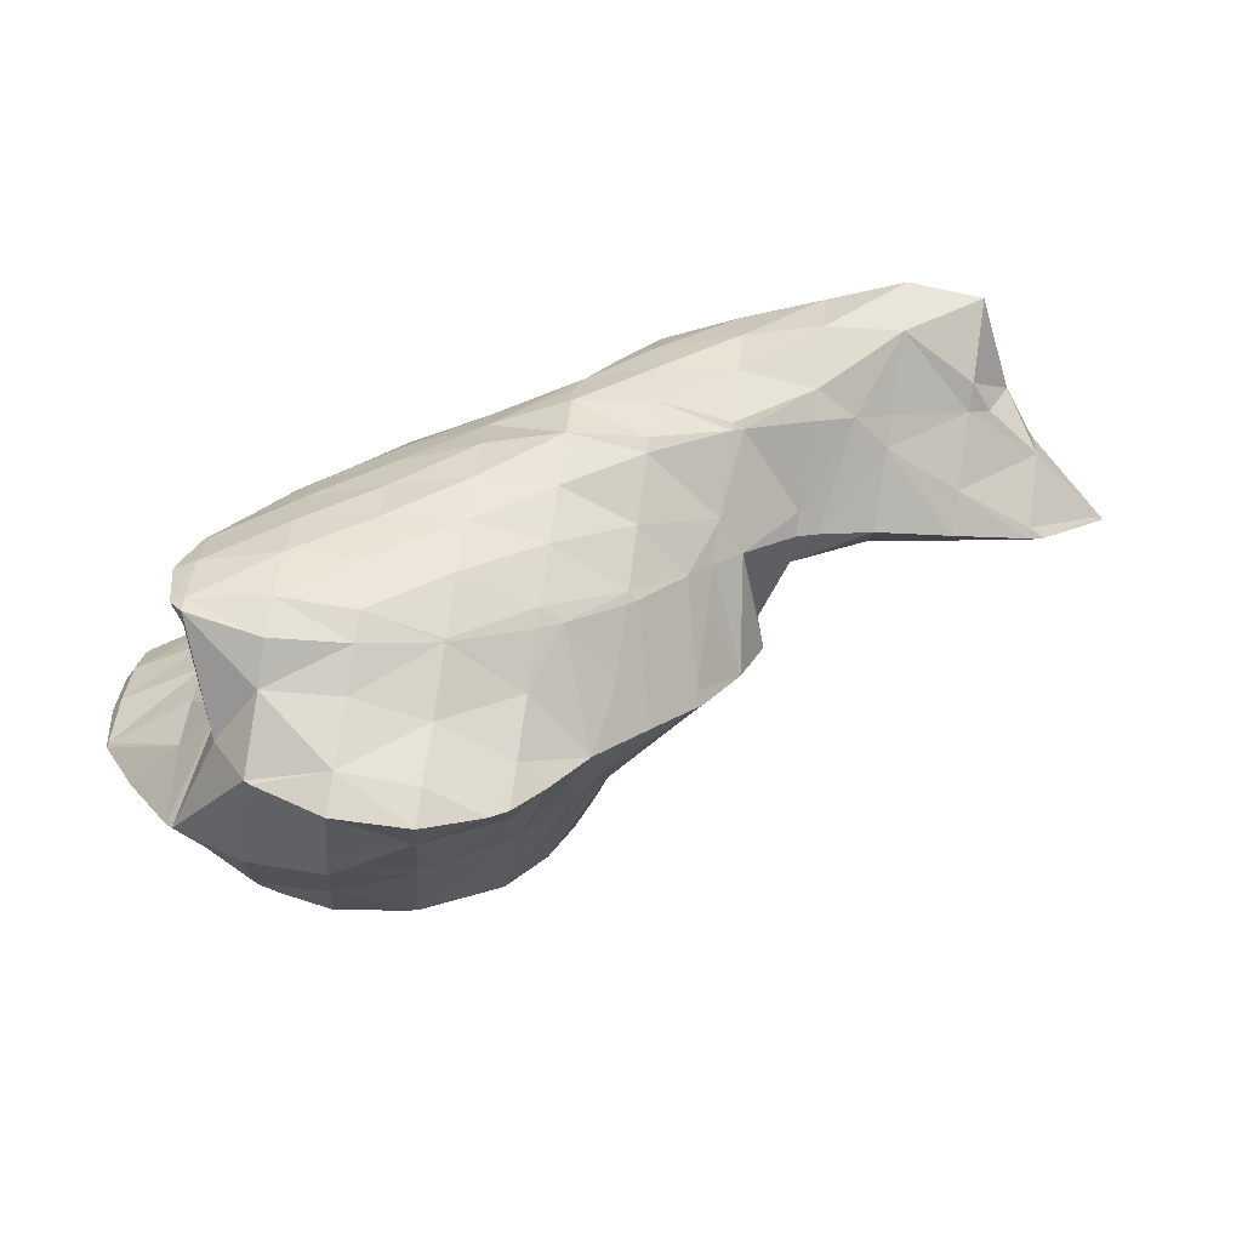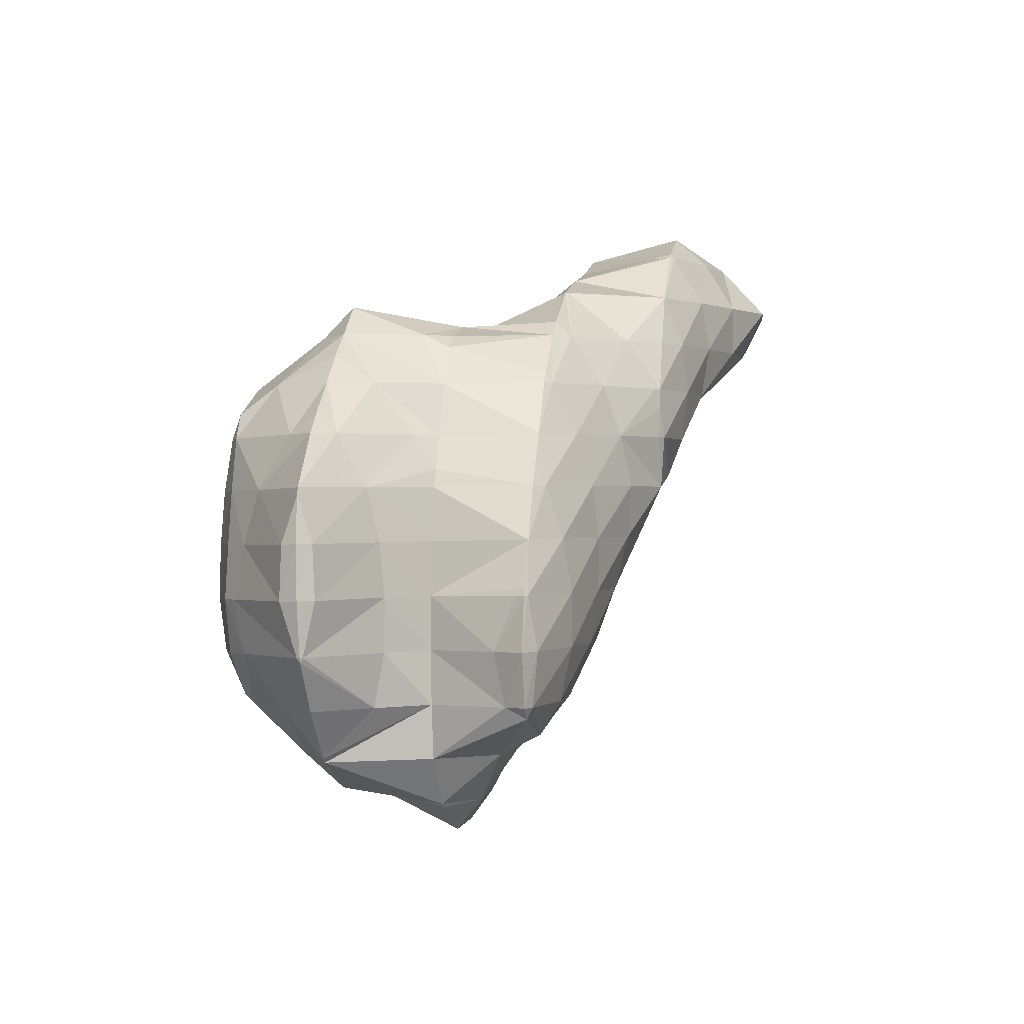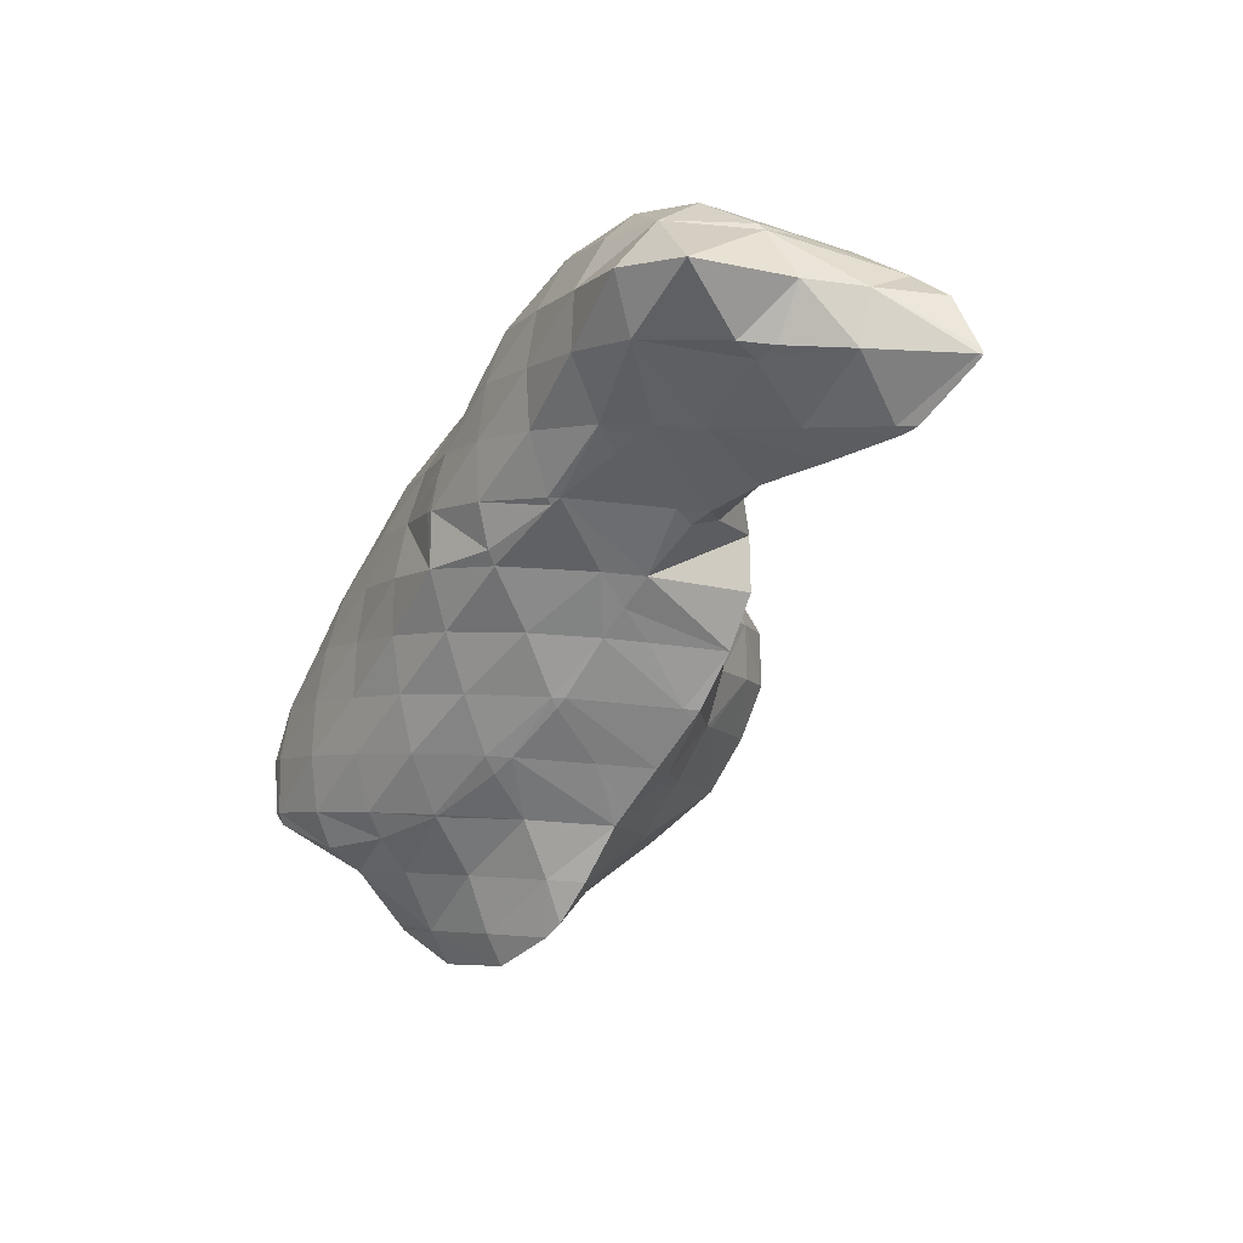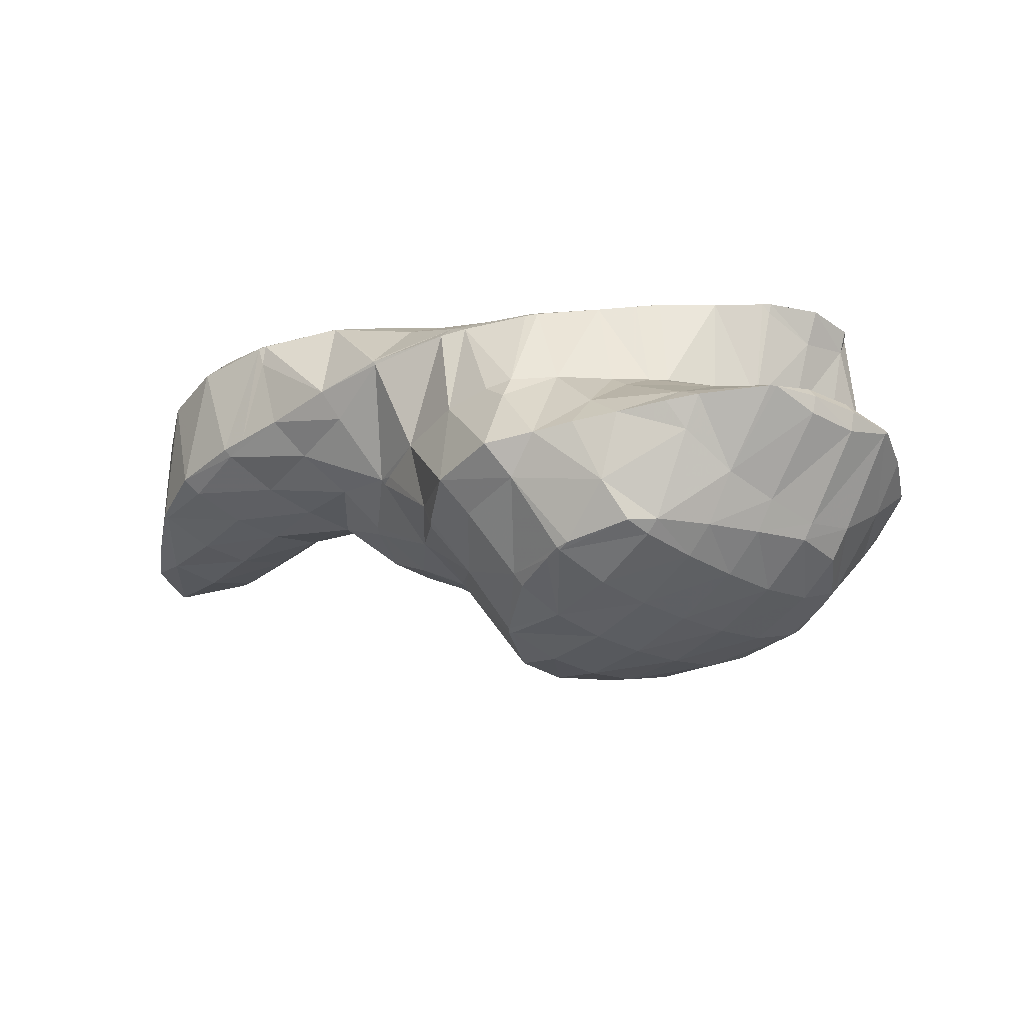
<metadata>
{"format":"obj","ext":"obj","renderer":"f3d","projection":"perspective","resolution":1024,"background":"white","views":[{"elev":-55.1,"azim":-1.7,"up":"+Y"},{"elev":3.8,"azim":-74.6,"up":"+Y"},{"elev":-9.7,"azim":48.6,"up":"+Y"},{"elev":-31.5,"azim":-130.6,"up":"+Z"}]}
</metadata>
<code>
v 223.8 202.2 61.78
v 224.5 203.2 61.68
v 224.4 202.2 61.37
v 224.3 200.1 61.08
v 223 200.2 61.92
v 224.1 197.9 60.95
v 222.3 198.1 62.06
v 224 195.8 60.94
v 221.6 196 62.18
v 223.8 193.7 61.27
v 222 193.9 62.22
v 223.8 191.9 62.11
v 227.1 204.1 61.41
v 227.6 204.2 61.36
v 227.6 204.1 61.28
v 227.4 202 60.49
v 227.2 199.8 60.23
v 227 197.7 60.19
v 226.9 195.6 60.29
v 226.8 193.5 60.63
v 224.6 191.6 62.04
v 226.7 191.4 61.48
v 226.7 190.9 61.87
v 228.4 204 61.29
v 230.5 203.5 61.11
v 230.3 201.8 60.3
v 230.2 199.6 59.95
v 230 197.5 59.92
v 229.9 195.4 60.11
v 229.8 193.3 60.56
v 229.3 191.2 61.61
v 229.7 191.3 61.57
v 233.4 201.8 60.89
v 233.4 201.6 60.77
v 233.2 199.4 60.14
v 233 197.3 60.1
v 232.9 195.2 60.45
v 232.8 193.1 61.22
v 232.8 193.1 61.22
v 233.7 201.6 60.88
v 235.3 199.3 60.8
v 235.4 197.2 60.85
v 234.4 195.1 61.01
v 218.3 198.5 66.44
v 218.7 200.3 66.34
v 218.6 198.5 65.77
v 218.4 196.4 65.73
v 218.1 196.4 66.52
v 218.3 194.3 66.45
v 218.3 194.3 66.58
v 218.3 194.1 66.58
v 220.9 202.6 66.07
v 221.9 203.4 65.94
v 221.8 202.5 64.89
v 221.5 200.3 63.68
v 218.9 200.6 66.32
v 221.3 198.2 63.11
v 221.1 196.1 62.73
v 221 194 63.25
v 219.5 192.1 66.53
v 221 191.9 64.78
v 221 190 66.45
v 223.6 204.5 65.75
v 225.1 205.6 65.58
v 224.8 204.4 63.19
v 223.8 191.6 62.44
v 221.3 189.8 66.44
v 223.9 189.6 64.73
v 223.9 188.3 66.24
v 226.5 206.5 65.42
v 228.2 207.6 65.23
v 228 206.3 64.03
v 226.8 189.4 64.05
v 226.9 188 65.97
v 231.2 207.5 64.95
v 231 206.1 63.78
v 230.6 203.9 61.56
v 229.7 191.2 61.73
v 229.9 189.2 65.12
v 229.9 188.9 65.66
v 233.6 206 64.77
v 234 205.7 64.74
v 233.8 203.8 63.11
v 232.8 193.1 61.24
v 233 191.1 64.83
v 230.5 189.2 65.59
v 233 190.8 65.3
v 235.5 203.7 64.66
v 236.7 201.5 64.43
v 236.8 201.7 64.61
v 236.4 199.3 62.69
v 236.2 197.2 62.48
v 236.3 195.1 64.44
v 235 193.1 65.04
v 236.3 194.9 64.87
v 233.3 191.1 65.26
v 236.8 201.5 64.61
v 237.3 199.3 64.63
v 237.2 197.2 64.71
v 236.5 195.1 64.84
v 218.7 198.5 66.96
v 218.5 196.4 67.1
v 218.3 194.3 66.68
v 221.9 202.6 66.75
v 221.9 200.5 67.95
v 221.8 198.4 68.52
v 221.7 196.3 68.76
v 221.5 194.1 68.78
v 221.4 192 68.43
v 225.1 204.5 67.14
v 225.1 202.4 68.87
v 224.7 200.4 69.81
v 225.1 201.1 69.74
v 223.9 198.3 69.94
v 223.5 196.2 70.05
v 223.2 194.1 70.15
v 222.9 192 70.24
v 223 189.8 70.3
v 224.2 187.8 70.25
v 228.4 206.4 68.23
v 227.2 204.4 69.44
v 228.4 205.9 69.28
v 226 202.4 69.62
v 227 187.3 67.54
v 224.5 187.6 70.23
v 227.1 186.2 70.03
v 229.5 206.4 69.16
v 231.5 206.8 68.96
v 230 187.2 68.16
v 230.1 186 69.75
v 234.1 206 65.66
v 234.5 206.6 68.69
v 233.2 189.1 67.8
v 232.5 187.1 69.5
v 233.2 187.5 69.42
v 236.8 205.9 68.5
v 237 203.6 65.97
v 237.4 205.7 68.45
v 236.4 193.1 66.81
v 236.5 191.6 68.98
v 235.9 191.1 69.05
v 234.5 189 69.25
v 240.3 203.9 68.24
v 240.2 203.5 67.89
v 239.9 201.4 66.75
v 239.8 199.2 66.5
v 239.7 197.1 66.94
v 239.6 195 68.16
v 238 193 68.79
v 239.6 194.6 68.59
v 240.7 203.5 68.21
v 242.2 201.3 68.13
v 242.4 199.1 68.19
v 241.4 197.1 68.34
v 240 195 68.54
v 222 196.4 74.21
v 222.2 196.8 74.18
v 222.2 196.4 73.84
v 221.9 194.3 73.03
v 221.2 194.4 74.35
v 221.8 192.2 73.53
v 221.4 192.2 74.4
v 221.9 191.8 74.37
v 224.8 200.5 73.81
v 225.5 201.3 73.73
v 223.4 198.5 74.01
v 224.6 189.8 72.55
v 224.8 190.7 74.13
v 228.3 204.5 73.36
v 228.7 204.9 73.31
v 226.6 202.5 73.58
v 227.8 190.8 73.84
v 227.6 189.6 72.5
v 227.3 187.5 71.02
v 230.9 206.5 73.05
v 231.9 207 72.95
v 230.8 191.5 73.54
v 230.5 189.4 71.71
v 230.3 187.2 70.6
v 234.8 208.3 72.63
v 234.9 208.4 72.62
v 234.9 208.3 72.47
v 231 191.6 73.52
v 233.7 191.3 71.56
v 233.9 192.9 73.2
v 233.4 189.2 70.25
v 238 209 72.31
v 237.8 208.1 71.15
v 237.4 205.9 68.64
v 234.8 193.4 73.1
v 236.7 193.2 70.67
v 237 195 72.84
v 241 209.4 72.01
v 240.8 207.8 70.72
v 240.5 205.7 69.53
v 239.3 197.4 72.56
v 240.1 197.3 71.12
v 240.3 198.3 72.44
v 239.7 195.1 69.07
v 237.5 195.4 72.79
v 242.9 209.9 71.82
v 244 210.1 71.71
v 244 209.8 71.46
v 243.7 207.6 70.4
v 243.5 205.5 69.94
v 243.4 203.4 69.73
v 243.3 201.3 70.68
v 243.4 200.9 72.06
v 241.4 199.3 72.3
v 247 210.3 71.42
v 246.9 209.6 70.92
v 246.7 207.4 70.19
v 246.6 205.3 70.04
v 246.4 203.2 70.47
v 244.3 201.3 71.97
v 246.5 201.9 71.74
v 250 209.5 71.17
v 250 209.4 71.06
v 249.7 207.2 70.18
v 249.6 205.1 70.07
v 249.5 203 70.71
v 249.5 202.2 71.45
v 250.3 209.3 71.14
v 252.9 207.9 70.95
v 252.7 207 70.46
v 252.6 204.9 70.22
v 252.5 202.8 70.96
v 252.5 202.6 71.15
v 254.5 206.9 70.83
v 255.6 204.9 70.78
v 255.6 204.7 70.75
v 253.2 202.8 71.09
v 255.6 204.6 70.8
v 255.7 204.7 70.78
v 222.2 196.4 74.31
v 222.1 194.3 74.73
v 221.9 192.2 74.59
v 225.5 200.5 74.17
v 225.4 198.4 74.89
v 225.3 196.3 75.27
v 225.2 194.2 75.32
v 225 192 74.9
v 228.7 204.5 73.6
v 228.7 202.4 74.65
v 228.6 200.3 75.33
v 228.5 198.2 75.62
v 228.3 196.1 75.64
v 228.2 194 75.36
v 227.9 191.8 74.56
v 231.9 206.4 73.62
v 231.9 204.3 75.01
v 231.8 202.2 75.79
v 231.7 200.1 76.26
v 231.5 198 76.16
v 231.3 195.9 75.67
v 231.1 193.7 74.93
v 230.8 191.6 73.62
v 235 208.3 72.75
v 235 206.3 75.32
v 235 204.2 76.59
v 234.5 202.1 76.88
v 235 203.4 76.8
v 234.8 200 76.93
v 234.8 200 76.92
v 234.5 197.8 75.99
v 234.3 195.7 74.93
v 234 193.5 73.71
v 238.3 208.2 76.32
v 236.8 206.2 76.54
v 238.3 208.2 76.33
v 235.3 204.2 76.74
v 237.8 200.3 76.63
v 237.7 199.7 76.27
v 237.4 197.6 74.57
v 237.1 195.4 73.14
v 241.1 210.1 76.01
v 241.4 210.3 75.97
v 241.3 210.1 75.13
v 238.3 208.2 76.33
v 240.8 201.4 76.31
v 240.5 199.5 73.71
v 244.5 211.2 75.66
v 241.3 201.6 76.26
v 243.5 201.4 72.9
v 243.9 202.8 75.98
v 247.4 210.9 75.39
v 245.6 203.5 75.8
v 246.8 203.3 74.59
v 247 204 75.65
v 250.2 209.4 73.41
v 250 209.5 75.19
v 250.3 209.2 75.17
v 250 204.9 75.34
v 249.7 203.1 72.92
v 253 207.1 73.07
v 251.8 207.3 75.09
v 252.9 205 73.49
v 250.9 205.2 75.25
v 252.5 202.8 71.5
v 255.6 204.7 70.89
v 234.9 202.1 77.03
v 238.2 206.1 77.16
v 238.1 204 77.44
v 237.9 201.9 77.23
v 241.4 210.1 76.15
v 241.4 208.1 77.46
v 241.3 205.9 77.83
v 241.1 203.8 77.53
v 240.9 201.7 76.51
v 244.5 210 77.06
v 244.5 207.9 78.39
v 244.3 205.8 78.4
v 244.1 203.6 76.91
v 247.5 209.8 77.38
v 247.6 207.7 79.34
v 247.3 205.6 78.39
v 250.5 207.5 78.84
v 250.2 205.3 76.37
g foo
f 1 2 3
f 1 3 4
f 1 4 5
f 5 4 6
f 5 6 7
f 7 6 8
f 7 8 9
f 9 8 10
f 9 10 11
f 12 11 10
f 13 14 15
f 13 15 2
f 2 15 3
f 3 15 16
f 17 4 16
f 4 3 16
f 18 6 17
f 6 4 17
f 19 8 18
f 8 6 18
f 20 10 19
f 10 8 19
f 12 10 21
f 21 10 22
f 22 10 20
f 23 21 22
f 14 24 15
f 25 26 24
f 24 26 15
f 15 26 16
f 27 17 26
f 17 16 26
f 28 18 27
f 18 17 27
f 29 19 28
f 19 18 28
f 30 20 29
f 20 19 29
f 31 22 32
f 32 22 30
f 30 22 20
f 31 23 22
f 33 34 26
f 33 26 25
f 35 27 34
f 27 26 34
f 36 28 35
f 28 27 35
f 37 29 36
f 29 28 36
f 38 30 39
f 39 30 37
f 37 30 29
f 38 32 30
f 33 40 34
f 41 35 34
f 41 34 40
f 42 36 35
f 42 35 41
f 43 37 36
f 43 36 42
f 43 39 37
f 44 45 46
f 44 46 47
f 44 47 48
f 48 47 49
f 48 49 50
f 51 50 49
f 52 53 54
f 52 54 55
f 52 55 56
f 56 55 45
f 45 55 46
f 46 55 57
f 58 47 57
f 47 46 57
f 59 49 58
f 49 47 58
f 51 49 60
f 60 49 61
f 61 49 59
f 62 60 61
f 63 64 65
f 65 2 1
f 65 1 54
f 65 54 63
f 63 54 53
f 55 1 5
f 55 54 1
f 57 5 7
f 57 55 5
f 58 7 9
f 58 57 7
f 59 9 11
f 59 58 9
f 11 12 59
f 12 66 59
f 66 61 59
f 62 61 67
f 67 61 68
f 68 61 66
f 69 67 68
f 70 71 72
f 72 14 13
f 72 13 65
f 72 65 70
f 70 65 64
f 65 13 2
f 66 12 21
f 21 23 66
f 23 73 66
f 73 68 66
f 69 68 73
f 69 73 74
f 75 76 72
f 75 72 71
f 24 14 77
f 14 72 77
f 72 76 77
f 77 25 24
f 78 31 32
f 23 31 73
f 31 78 73
f 78 79 73
f 74 73 79
f 74 79 80
f 75 81 76
f 82 83 81
f 81 83 76
f 76 83 77
f 77 33 25
f 77 83 33
f 84 38 39
f 32 38 78
f 38 84 78
f 84 85 78
f 86 79 87
f 87 79 85
f 85 79 78
f 86 80 79
f 82 88 83
f 89 40 33
f 89 33 83
f 89 83 90
f 90 83 88
f 89 41 40
f 89 91 41
f 91 42 41
f 91 92 42
f 92 43 42
f 92 93 43
f 84 39 43
f 84 43 93
f 84 93 94
f 94 93 95
f 96 85 84
f 96 84 94
f 96 87 85
f 90 97 89
f 98 91 89
f 98 89 97
f 99 92 91
f 99 91 98
f 100 93 92
f 100 92 99
f 100 95 93
f 101 45 44
f 101 44 48
f 101 48 102
f 102 48 50
f 102 50 103
f 103 50 51
f 104 53 52
f 104 52 56
f 104 56 105
f 45 101 56
f 56 101 105
f 105 101 106
f 107 106 102
f 106 101 102
f 108 107 103
f 107 102 103
f 60 109 51
f 51 109 103
f 103 109 108
f 109 60 62
f 110 64 63
f 53 104 63
f 63 104 110
f 110 104 111
f 112 113 105
f 113 111 105
f 111 104 105
f 114 105 106
f 114 112 105
f 115 106 107
f 115 114 106
f 116 107 108
f 116 115 107
f 117 108 109
f 117 116 108
f 109 62 117
f 62 67 117
f 67 118 117
f 119 118 67
f 119 67 69
f 120 71 70
f 70 64 110
f 70 110 121
f 70 121 120
f 120 121 122
f 123 110 111
f 123 121 110
f 123 111 113
f 124 125 74
f 125 119 74
f 119 69 74
f 126 125 124
f 127 128 120
f 120 128 71
f 71 128 75
f 127 120 122
f 129 74 80
f 129 124 74
f 126 124 129
f 126 129 130
f 81 75 131
f 131 75 132
f 132 75 128
f 131 82 81
f 133 86 87
f 129 80 86
f 129 86 133
f 129 133 134
f 134 133 135
f 134 130 129
f 132 136 131
f 137 88 82
f 137 82 131
f 137 131 138
f 138 131 136
f 137 90 88
f 139 94 95
f 139 140 94
f 140 141 94
f 141 96 94
f 87 96 133
f 133 96 142
f 142 96 141
f 142 135 133
f 143 144 137
f 143 137 138
f 97 90 145
f 90 137 145
f 137 144 145
f 145 98 97
f 145 146 98
f 146 99 98
f 146 147 99
f 147 100 99
f 147 148 100
f 139 95 100
f 139 100 148
f 139 148 149
f 149 148 150
f 149 140 139
f 143 151 144
f 152 145 144
f 152 144 151
f 153 146 145
f 153 145 152
f 154 147 146
f 154 146 153
f 155 148 147
f 155 147 154
f 155 150 148
f 156 157 158
f 156 158 159
f 156 159 160
f 160 159 161
f 160 161 162
f 163 162 161
f 164 165 113
f 164 113 112
f 114 166 112
f 166 164 112
f 158 157 115
f 157 166 115
f 166 114 115
f 159 115 116
f 159 158 115
f 161 116 117
f 161 159 116
f 118 161 117
f 161 118 163
f 163 118 167
f 167 168 163
f 167 118 119
f 169 170 122
f 169 122 121
f 123 171 121
f 171 169 121
f 113 171 123
f 113 165 171
f 172 167 173
f 172 168 167
f 125 174 119
f 119 174 167
f 167 174 173
f 174 125 126
f 175 176 128
f 175 128 127
f 122 175 127
f 122 170 175
f 177 173 178
f 177 172 173
f 179 178 174
f 178 173 174
f 174 126 130
f 174 130 179
f 180 181 182
f 180 182 176
f 182 132 176
f 132 128 176
f 183 184 185
f 183 177 184
f 177 178 184
f 178 186 184
f 135 186 134
f 134 186 179
f 179 186 178
f 179 130 134
f 187 188 182
f 187 182 181
f 136 132 189
f 132 182 189
f 182 188 189
f 189 138 136
f 190 191 192
f 141 140 191
f 141 191 190
f 141 190 184
f 184 190 185
f 186 142 141
f 186 141 184
f 186 135 142
f 193 194 188
f 193 188 187
f 195 189 194
f 189 188 194
f 189 143 138
f 189 195 143
f 196 197 198
f 196 199 197
f 196 200 199
f 149 150 199
f 149 199 200
f 149 200 191
f 191 200 192
f 191 140 149
f 201 202 203
f 201 203 193
f 193 203 194
f 194 203 204
f 205 195 204
f 195 194 204
f 151 143 206
f 143 195 206
f 195 205 206
f 206 152 151
f 206 207 152
f 207 208 152
f 208 209 152
f 209 153 152
f 197 154 198
f 198 154 209
f 209 154 153
f 199 155 154
f 199 154 197
f 199 150 155
f 210 211 203
f 210 203 202
f 212 204 211
f 204 203 211
f 213 205 212
f 205 204 212
f 214 206 213
f 206 205 213
f 215 207 216
f 216 207 214
f 214 207 206
f 215 208 207
f 217 218 211
f 217 211 210
f 219 212 218
f 212 211 218
f 220 213 219
f 213 212 219
f 221 214 220
f 214 213 220
f 216 214 221
f 216 221 222
f 217 223 218
f 224 225 223
f 223 225 218
f 218 225 219
f 226 220 225
f 220 219 225
f 227 221 226
f 221 220 226
f 222 221 227
f 222 227 228
f 224 229 225
f 230 231 229
f 229 231 225
f 225 231 226
f 232 227 233
f 233 227 231
f 231 227 226
f 232 228 227
f 230 234 231
f 234 233 231
f 235 157 156
f 235 156 160
f 235 160 236
f 236 160 162
f 236 162 237
f 237 162 163
f 238 165 164
f 238 164 166
f 238 166 239
f 157 235 166
f 166 235 239
f 239 235 240
f 241 240 236
f 240 235 236
f 242 241 237
f 241 236 237
f 237 163 168
f 237 168 242
f 243 170 169
f 243 169 171
f 243 171 244
f 165 238 171
f 171 238 244
f 244 238 245
f 246 245 239
f 245 238 239
f 247 246 240
f 246 239 240
f 248 247 241
f 247 240 241
f 249 248 242
f 248 241 242
f 242 168 172
f 242 172 249
f 250 176 175
f 170 243 175
f 175 243 250
f 250 243 251
f 252 251 244
f 251 243 244
f 253 252 245
f 252 244 245
f 254 253 246
f 253 245 246
f 255 254 247
f 254 246 247
f 256 255 248
f 255 247 248
f 257 256 249
f 256 248 249
f 249 172 177
f 249 177 257
f 258 181 180
f 176 250 180
f 180 250 258
f 258 250 259
f 260 259 251
f 259 250 251
f 261 262 252
f 262 260 252
f 260 251 252
f 263 261 264
f 261 252 264
f 252 253 264
f 265 264 254
f 264 253 254
f 266 265 255
f 265 254 255
f 267 266 256
f 266 255 256
f 185 267 183
f 183 267 257
f 257 267 256
f 257 177 183
f 268 187 181
f 268 181 258
f 269 270 259
f 270 268 259
f 268 258 259
f 271 259 260
f 271 269 259
f 271 260 262
f 272 264 273
f 272 263 264
f 274 273 265
f 273 264 265
f 275 274 266
f 274 265 266
f 192 275 190
f 190 275 267
f 267 275 266
f 267 185 190
f 276 277 278
f 187 278 193
f 278 187 276
f 276 187 268
f 268 279 276
f 279 268 270
f 280 273 281
f 280 272 273
f 198 281 196
f 196 281 274
f 274 281 273
f 275 200 196
f 275 196 274
f 275 192 200
f 278 277 201
f 201 277 202
f 202 277 282
f 278 201 193
f 283 284 285
f 209 208 284
f 209 284 283
f 209 283 281
f 281 283 280
f 281 198 209
f 202 282 210
f 282 286 210
f 287 288 289
f 215 216 288
f 215 288 287
f 215 287 284
f 284 287 285
f 284 208 215
f 290 217 291
f 291 217 286
f 286 217 210
f 292 290 291
f 293 288 294
f 293 289 288
f 288 216 222
f 288 222 294
f 290 223 217
f 224 223 290
f 224 290 292
f 224 292 295
f 295 292 296
f 296 297 295
f 296 298 297
f 298 293 297
f 293 294 297
f 294 299 297
f 294 222 228
f 294 228 299
f 295 229 224
f 229 295 230
f 230 295 300
f 300 295 297
f 233 300 232
f 232 300 299
f 299 300 297
f 299 228 232
f 300 234 230
f 300 233 234
f 301 262 261
f 301 261 263
f 302 270 269
f 302 269 271
f 302 271 303
f 262 301 271
f 271 301 303
f 303 301 304
f 301 263 272
f 301 272 304
f 305 277 276
f 305 276 279
f 305 279 306
f 270 302 279
f 279 302 306
f 306 302 307
f 308 307 303
f 307 302 303
f 309 308 304
f 308 303 304
f 304 272 280
f 304 280 309
f 310 282 277
f 310 277 305
f 311 310 306
f 310 305 306
f 312 311 307
f 311 306 307
f 313 312 308
f 312 307 308
f 285 313 283
f 283 313 309
f 309 313 308
f 309 280 283
f 314 286 282
f 314 282 310
f 315 314 311
f 314 310 311
f 316 315 312
f 315 311 312
f 289 316 287
f 287 316 313
f 313 316 312
f 313 285 287
f 314 291 286
f 291 314 292
f 292 314 317
f 317 314 315
f 318 317 316
f 317 315 316
f 316 289 293
f 316 293 318
f 317 296 292
f 318 298 296
f 318 296 317
f 318 293 298
g

</code>
